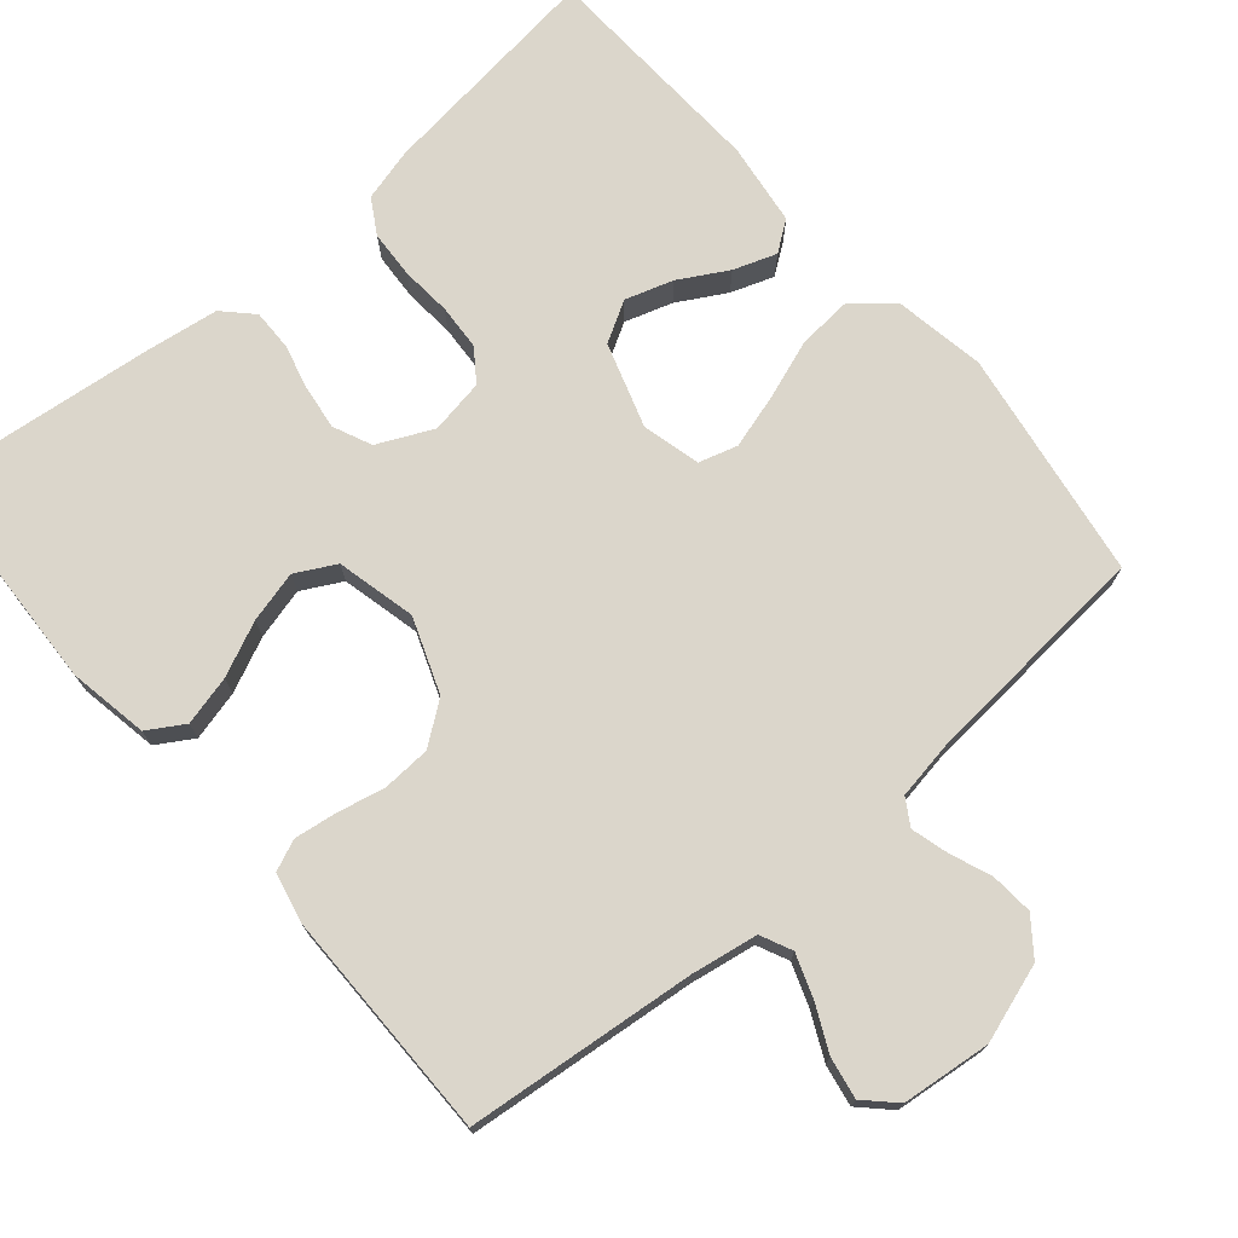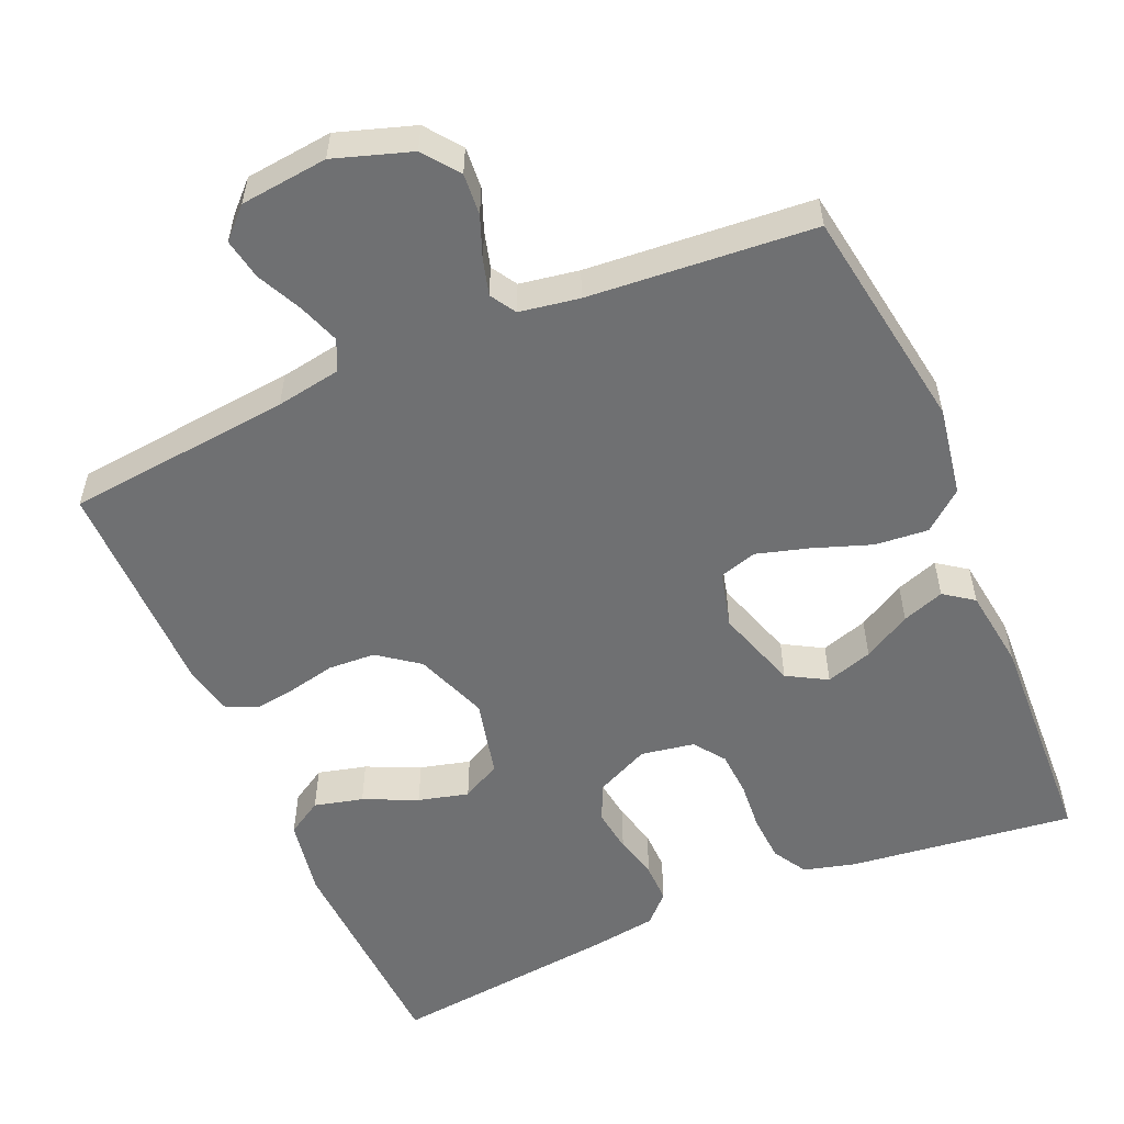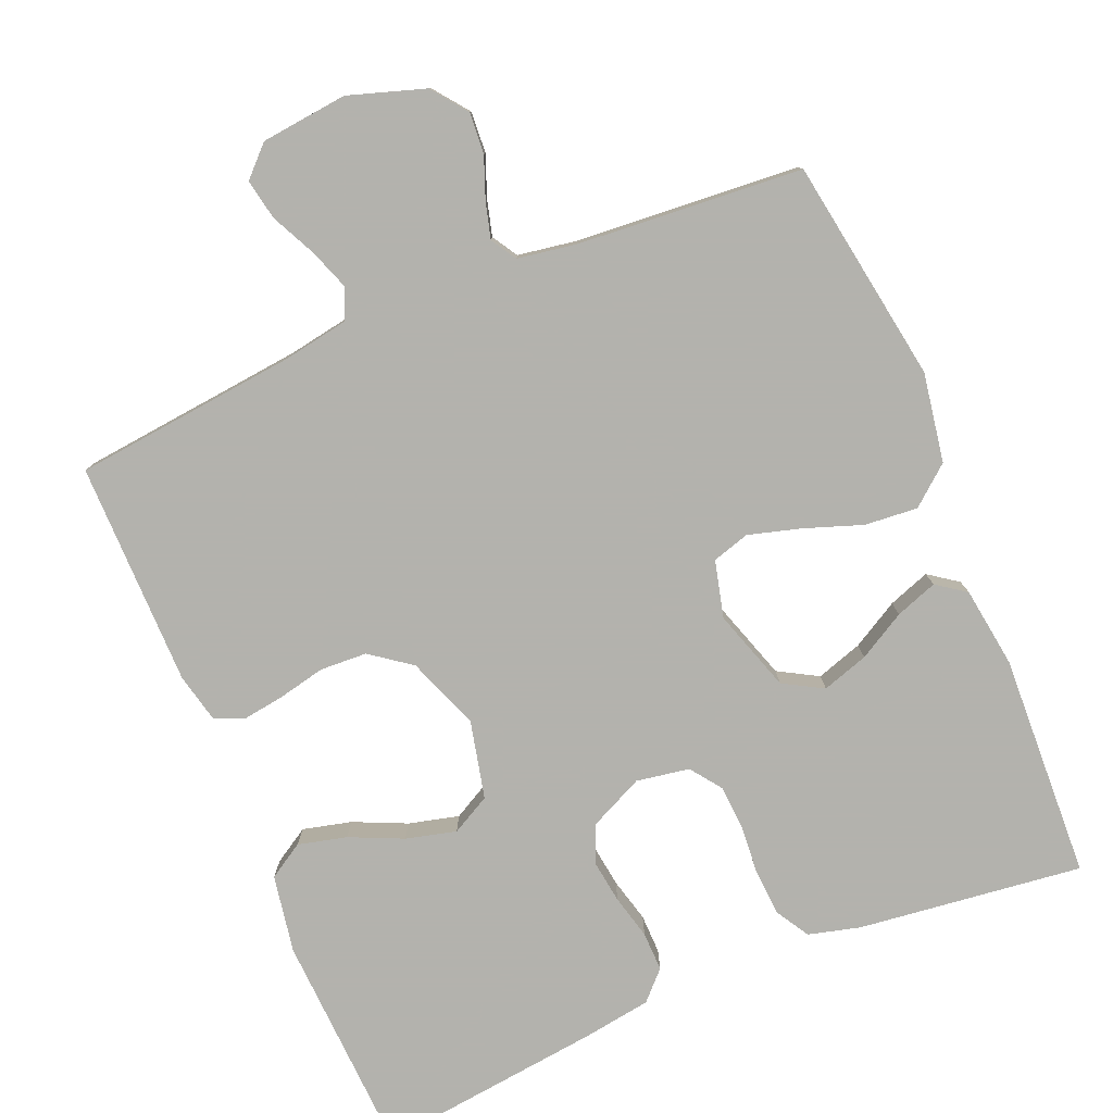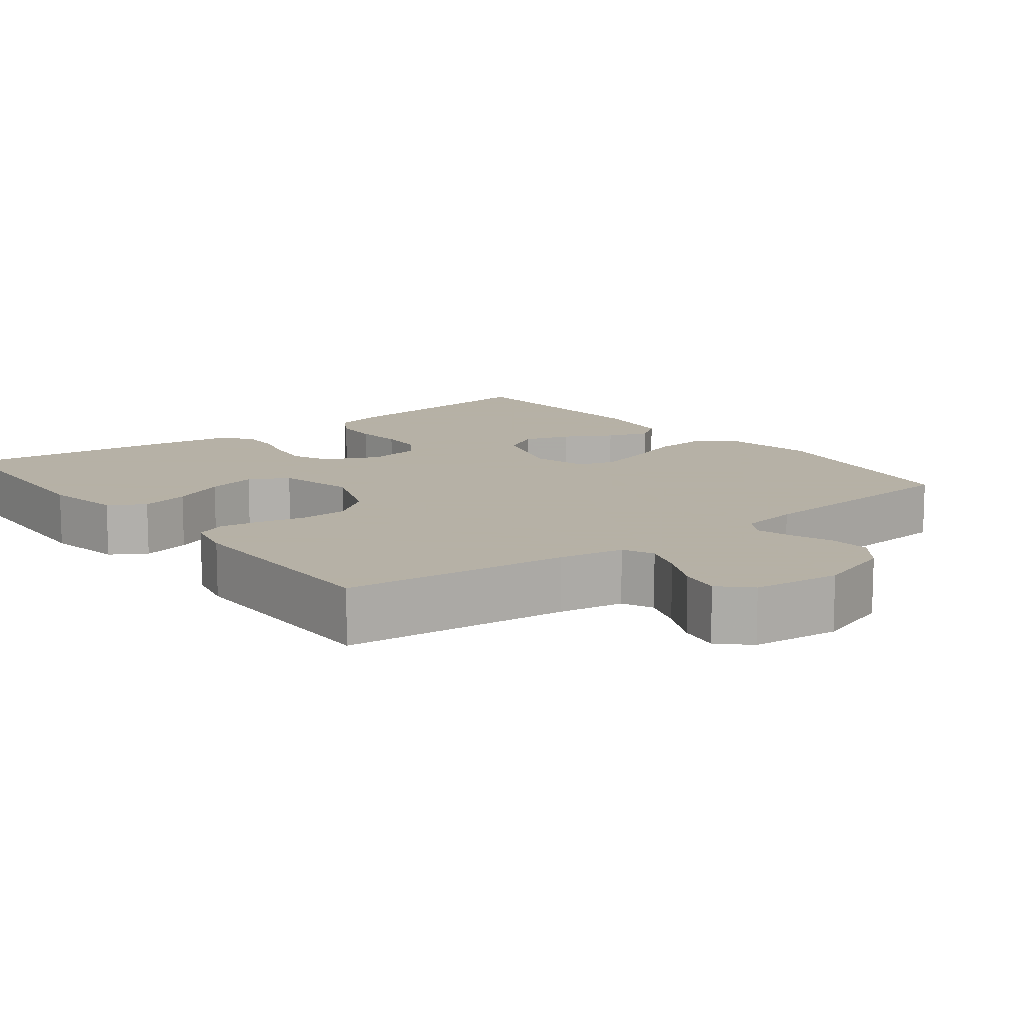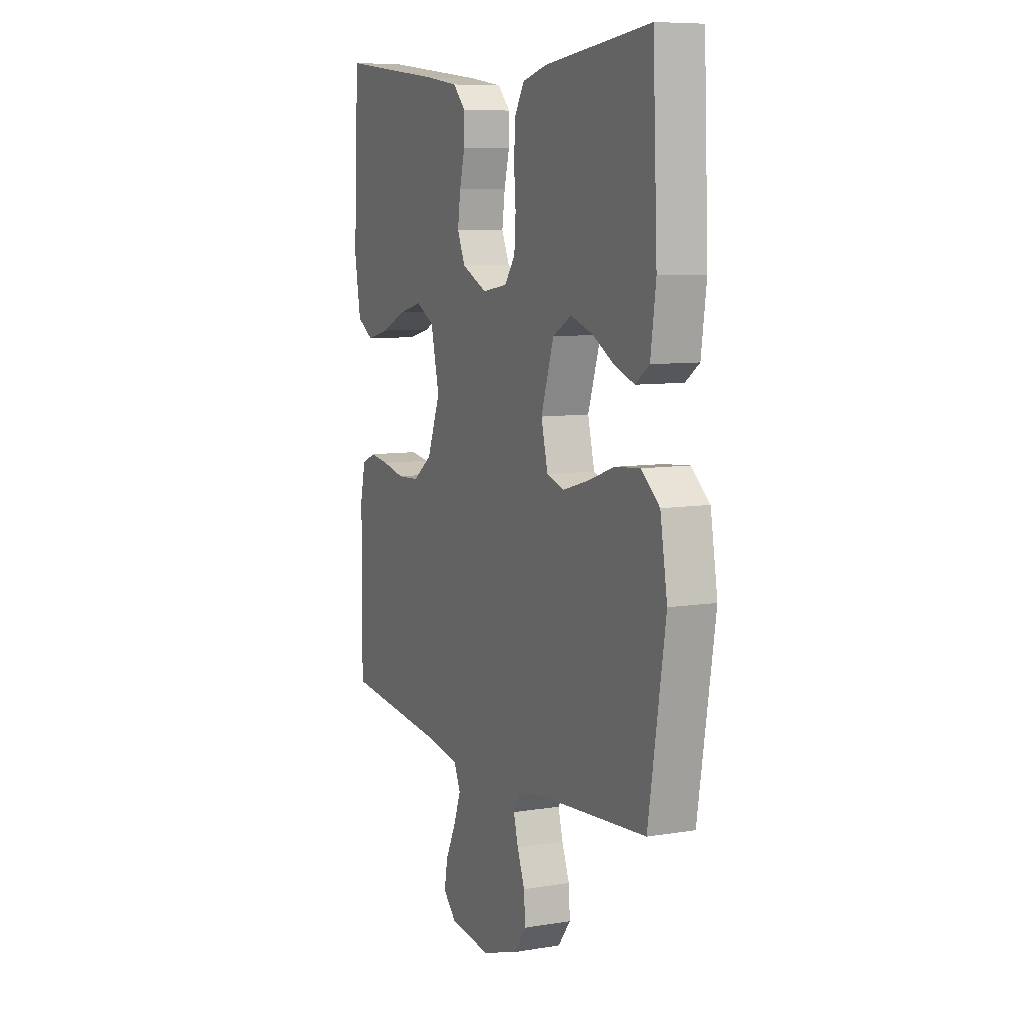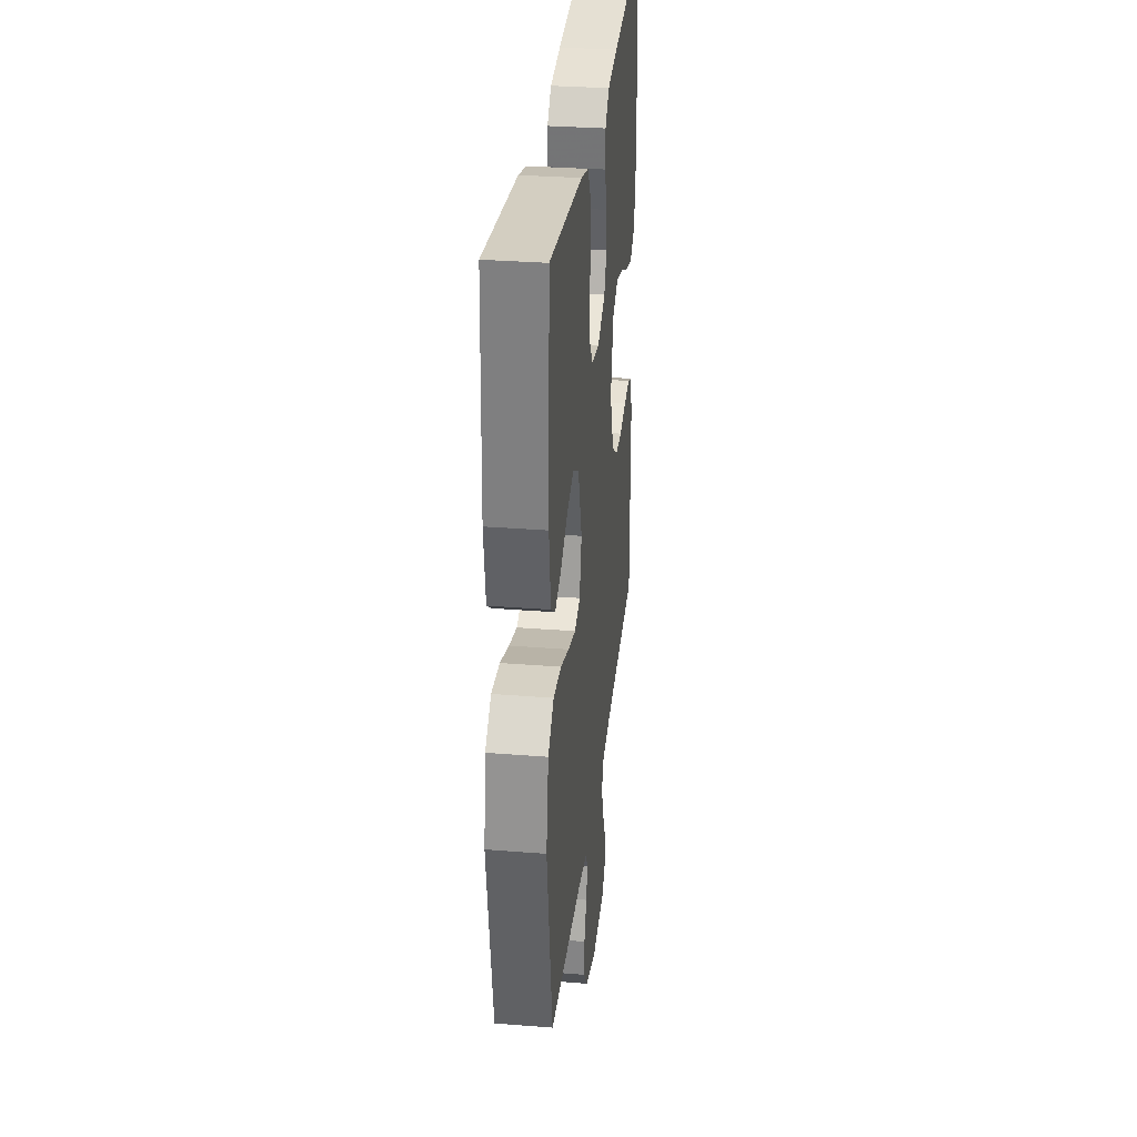
<metadata>
{"format":"obj","ext":"obj","renderer":"f3d","projection":"perspective","resolution":1024,"background":"white","views":[{"elev":73.6,"azim":139.3,"up":"+Y"},{"elev":-54.8,"azim":-156.8,"up":"+Y"},{"elev":-79.4,"azim":-157.3,"up":"+Y"},{"elev":12.1,"azim":142.1,"up":"+Y"},{"elev":8.1,"azim":-114.5,"up":"+Z"},{"elev":31.7,"azim":-83.6,"up":"+Z"}]}
</metadata>
<code>
v 0.5 0.07 0.5
v 0.515 0.07 0.2
v 0.497 0.07 0.096
v 0.45 0.07 0.067
v 0.385 0.07 0.083
v 0.314 0.07 0.115
v 0.247 0.07 0.132
v 0.195 0.07 0.104
v 0.171 0.07 0
v 0.208 0.07 -0.097
v 0.262 0.07 -0.137
v 0.325 0.07 -0.14
v 0.388 0.07 -0.126
v 0.443 0.07 -0.118
v 0.483 0.07 -0.135
v 0.498 0.07 -0.2
v 0.5 0.07 -0.5
v 0.2 0.07 -0.532
v 0.114 0.07 -0.547
v 0.095 0.07 -0.588
v 0.115 0.07 -0.643
v 0.144 0.07 -0.703
v 0.154 0.07 -0.757
v 0.116 0.07 -0.795
v 0 0.07 -0.808
v -0.102 0.07 -0.775
v -0.138 0.07 -0.728
v -0.134 0.07 -0.673
v -0.113 0.07 -0.618
v -0.1 0.07 -0.57
v -0.121 0.07 -0.536
v -0.2 0.07 -0.523
v -0.5 0.07 -0.5
v -0.548 0.07 -0.2
v -0.528 0.07 -0.081
v -0.476 0.07 -0.038
v -0.405 0.07 -0.044
v -0.328 0.07 -0.071
v -0.258 0.07 -0.091
v -0.208 0.07 -0.076
v -0.189 0.07 0
v -0.225 0.07 0.11
v -0.278 0.07 0.14
v -0.34 0.07 0.12
v -0.403 0.07 0.084
v -0.459 0.07 0.064
v -0.498 0.07 0.092
v -0.513 0.07 0.2
v -0.5 0.07 0.5
v -0.2 0.07 0.464
v -0.131 0.07 0.446
v -0.104 0.07 0.401
v -0.1 0.07 0.339
v -0.105 0.07 0.273
v -0.101 0.07 0.213
v -0.071 0.07 0.172
v 0 0.07 0.16
v 0.072 0.07 0.194
v 0.094 0.07 0.244
v 0.086 0.07 0.302
v 0.071 0.07 0.361
v 0.07 0.07 0.414
v 0.106 0.07 0.451
v 0.2 0.07 0.465
v 0.5 0 0.5
v 0.515 0 0.2
v 0.497 0 0.096
v 0.45 0 0.067
v 0.385 0 0.083
v 0.314 0 0.115
v 0.247 0 0.132
v 0.195 0 0.104
v 0.171 0 0
v 0.208 0 -0.097
v 0.262 0 -0.137
v 0.325 0 -0.14
v 0.388 0 -0.126
v 0.443 0 -0.118
v 0.483 0 -0.135
v 0.498 0 -0.2
v 0.5 0 -0.5
v 0.2 0 -0.532
v 0.114 0 -0.547
v 0.095 0 -0.588
v 0.115 0 -0.643
v 0.144 0 -0.703
v 0.154 0 -0.757
v 0.116 0 -0.795
v 0 0 -0.808
v -0.102 0 -0.775
v -0.138 0 -0.728
v -0.134 0 -0.673
v -0.113 0 -0.618
v -0.1 0 -0.57
v -0.121 0 -0.536
v -0.2 0 -0.523
v -0.5 0 -0.5
v -0.548 0 -0.2
v -0.528 0 -0.081
v -0.476 0 -0.038
v -0.405 0 -0.044
v -0.328 0 -0.071
v -0.258 0 -0.091
v -0.208 0 -0.076
v -0.189 0 0
v -0.225 0 0.11
v -0.278 0 0.14
v -0.34 0 0.12
v -0.403 0 0.084
v -0.459 0 0.064
v -0.498 0 0.092
v -0.513 0 0.2
v -0.5 0 0.5
v -0.2 0 0.464
v -0.131 0 0.446
v -0.104 0 0.401
v -0.1 0 0.339
v -0.105 0 0.273
v -0.101 0 0.213
v -0.071 0 0.172
v 0 0 0.16
v 0.072 0 0.194
v 0.094 0 0.244
v 0.086 0 0.302
v 0.071 0 0.361
v 0.07 0 0.414
v 0.106 0 0.451
v 0.2 0 0.465
f 60 61 62 63
f 59 60 63 64
f 58 59 64 1
f 51 52 53 54
f 51 54 55
f 50 51 55
f 49 50 55
f 48 49 55 56
f 44 45 46 47
f 43 44 47 48
f 35 36 37 38
f 35 38 39
f 32 33 34 35
f 31 32 35 39
f 30 31 39 40
f 26 27 28 29
f 26 29 30
f 25 26 30
f 21 22 23 24
f 20 21 24 25
f 15 16 17 18
f 15 18 19
f 12 13 14 15
f 12 15 19
f 11 12 19
f 10 11 19 20
f 3 4 5 6
f 3 6 7
f 58 1 2 3
f 58 3 7
f 57 58 7 8
f 43 48 56 57
f 42 43 57 8
f 41 42 8 9
f 25 30 40 41
f 20 25 41
f 9 10 20 41
f 127 126 125 124
f 128 127 124 123
f 65 128 123 122
f 118 117 116 115
f 119 118 115
f 119 115 114
f 119 114 113
f 120 119 113 112
f 111 110 109 108
f 112 111 108 107
f 102 101 100 99
f 103 102 99
f 99 98 97 96
f 103 99 96 95
f 104 103 95 94
f 93 92 91 90
f 94 93 90
f 94 90 89
f 88 87 86 85
f 89 88 85 84
f 82 81 80 79
f 83 82 79
f 79 78 77 76
f 83 79 76
f 83 76 75
f 84 83 75 74
f 70 69 68 67
f 71 70 67
f 67 66 65 122
f 71 67 122
f 72 71 122 121
f 121 120 112 107
f 72 121 107 106
f 73 72 106 105
f 105 104 94 89
f 105 89 84
f 105 84 74 73
f 1 65 66 2
f 2 66 67 3
f 3 67 68 4
f 4 68 69 5
f 5 69 70 6
f 6 70 71 7
f 7 71 72 8
f 8 72 73 9
f 9 73 74 10
f 10 74 75 11
f 11 75 76 12
f 12 76 77 13
f 13 77 78 14
f 14 78 79 15
f 15 79 80 16
f 16 80 81 17
f 17 81 82 18
f 18 82 83 19
f 19 83 84 20
f 20 84 85 21
f 21 85 86 22
f 22 86 87 23
f 23 87 88 24
f 24 88 89 25
f 25 89 90 26
f 26 90 91 27
f 27 91 92 28
f 28 92 93 29
f 29 93 94 30
f 30 94 95 31
f 31 95 96 32
f 32 96 97 33
f 33 97 98 34
f 34 98 99 35
f 35 99 100 36
f 36 100 101 37
f 37 101 102 38
f 38 102 103 39
f 39 103 104 40
f 40 104 105 41
f 41 105 106 42
f 42 106 107 43
f 43 107 108 44
f 44 108 109 45
f 45 109 110 46
f 46 110 111 47
f 47 111 112 48
f 48 112 113 49
f 49 113 114 50
f 50 114 115 51
f 51 115 116 52
f 52 116 117 53
f 53 117 118 54
f 54 118 119 55
f 55 119 120 56
f 56 120 121 57
f 57 121 122 58
f 58 122 123 59
f 59 123 124 60
f 60 124 125 61
f 61 125 126 62
f 62 126 127 63
f 63 127 128 64
f 64 128 65 1

</code>
